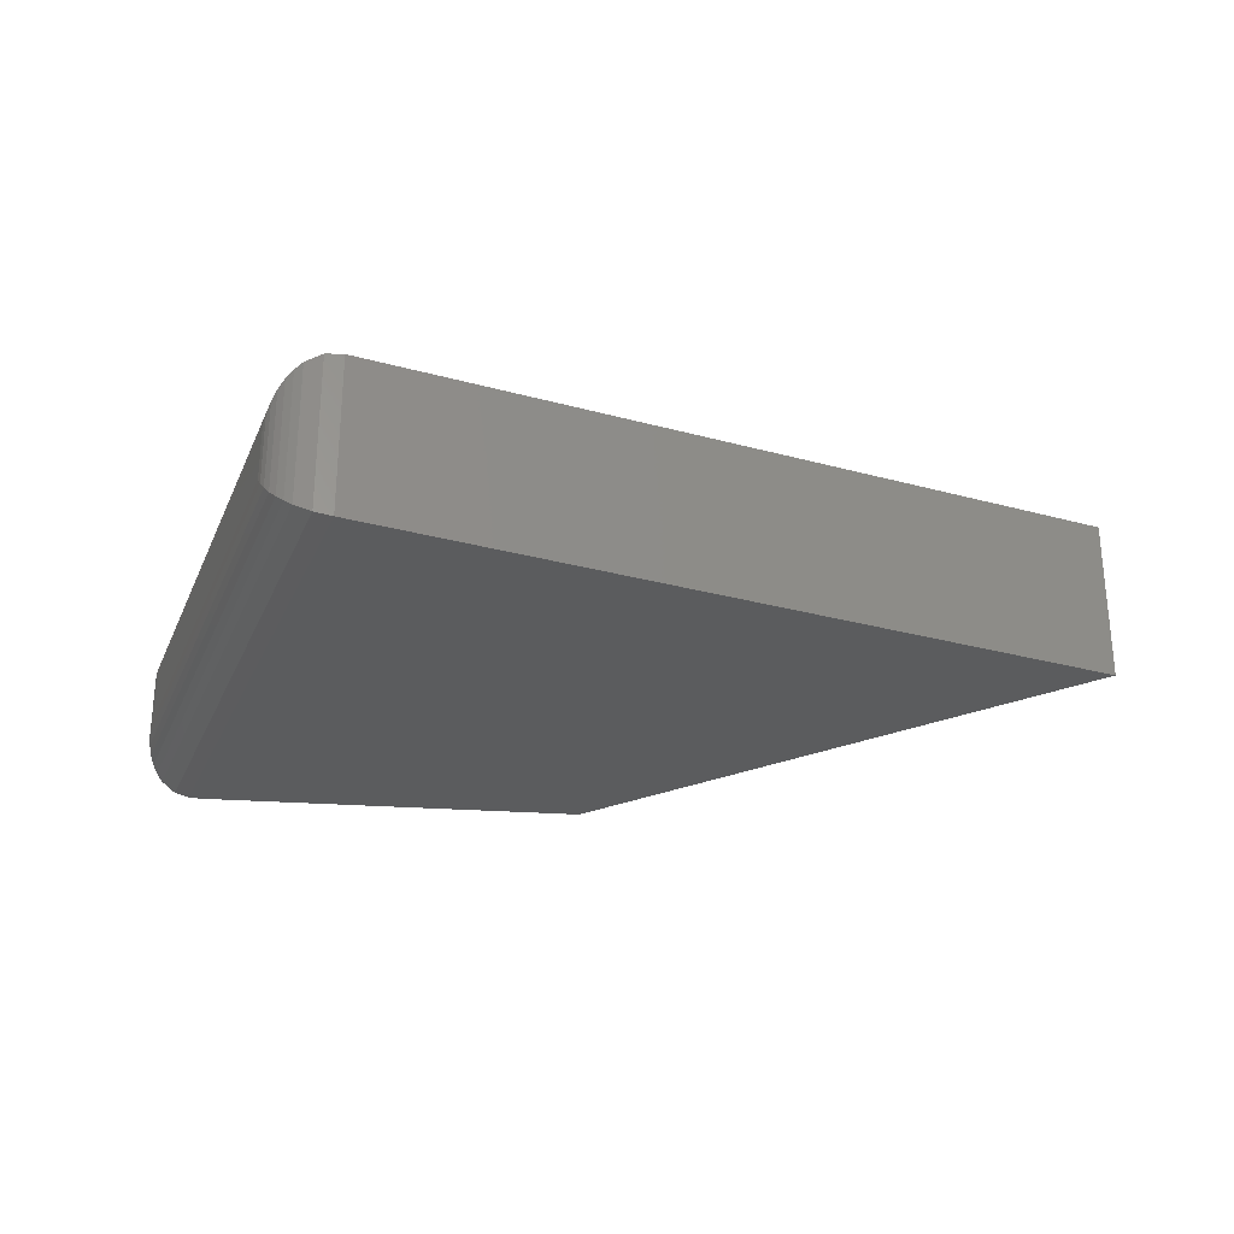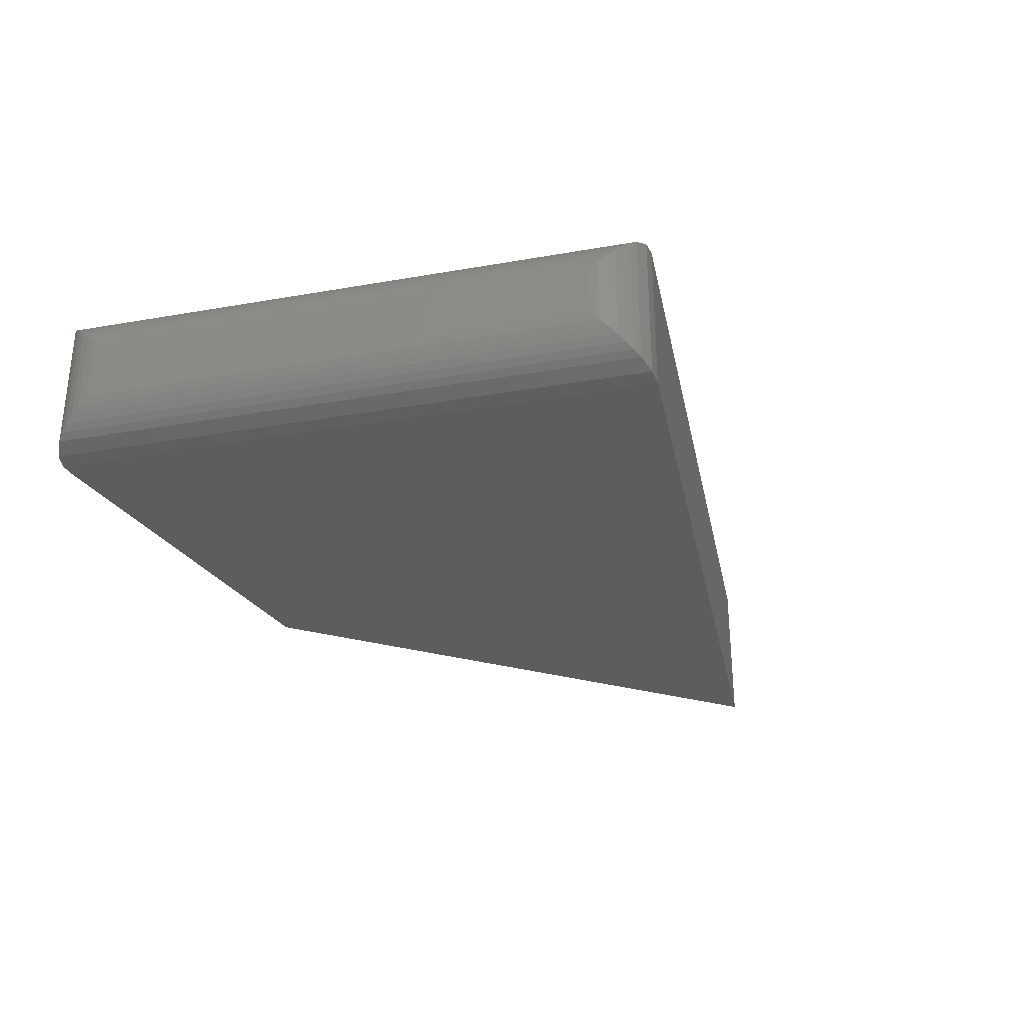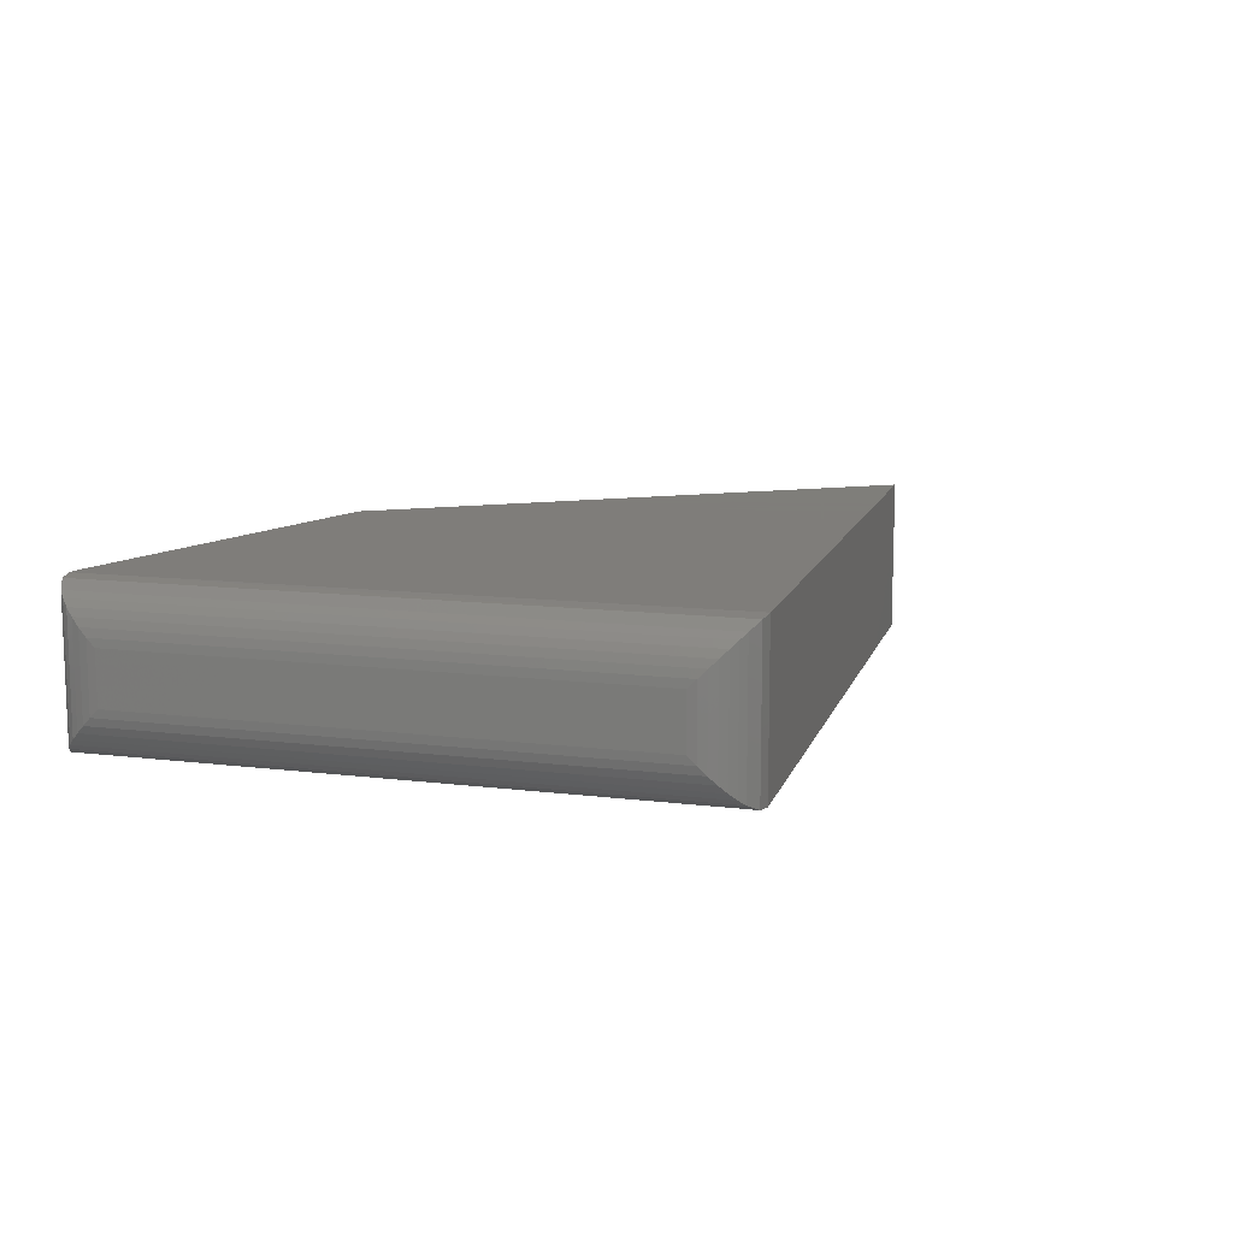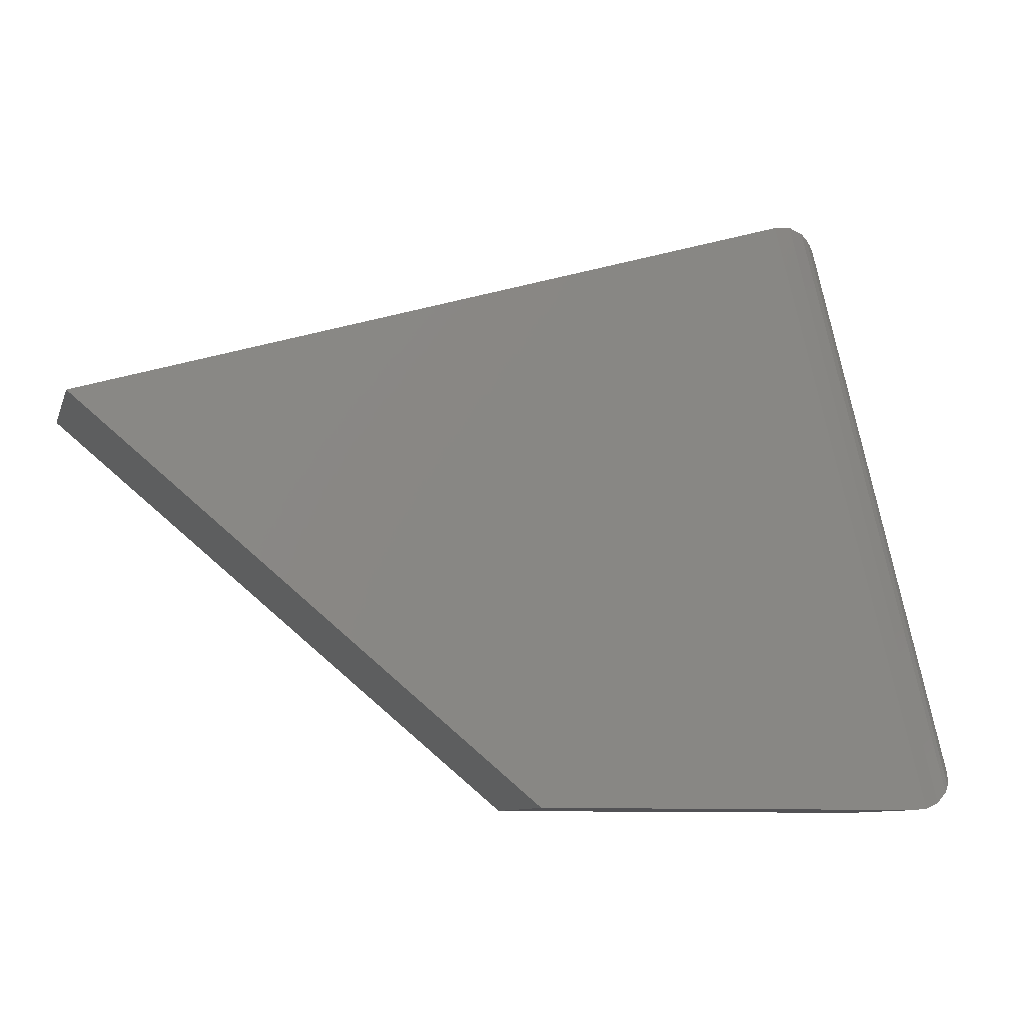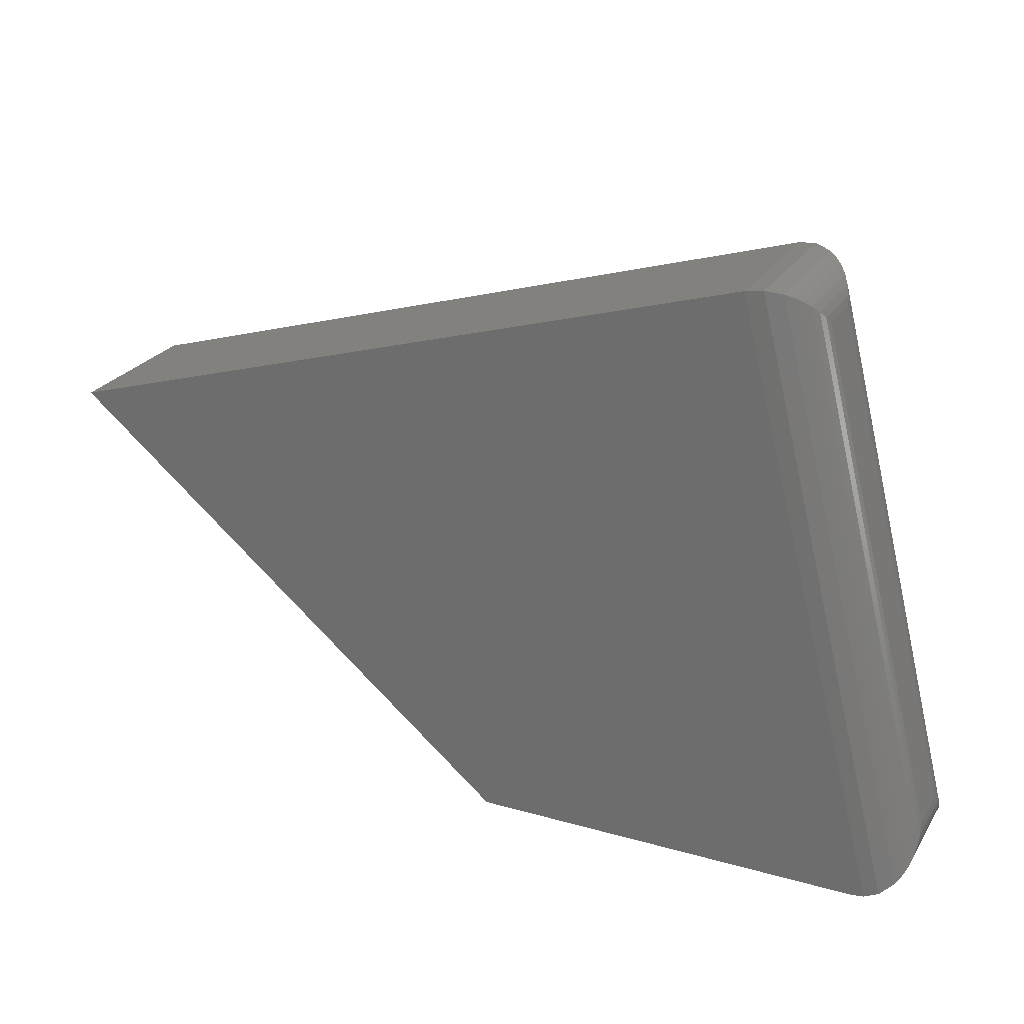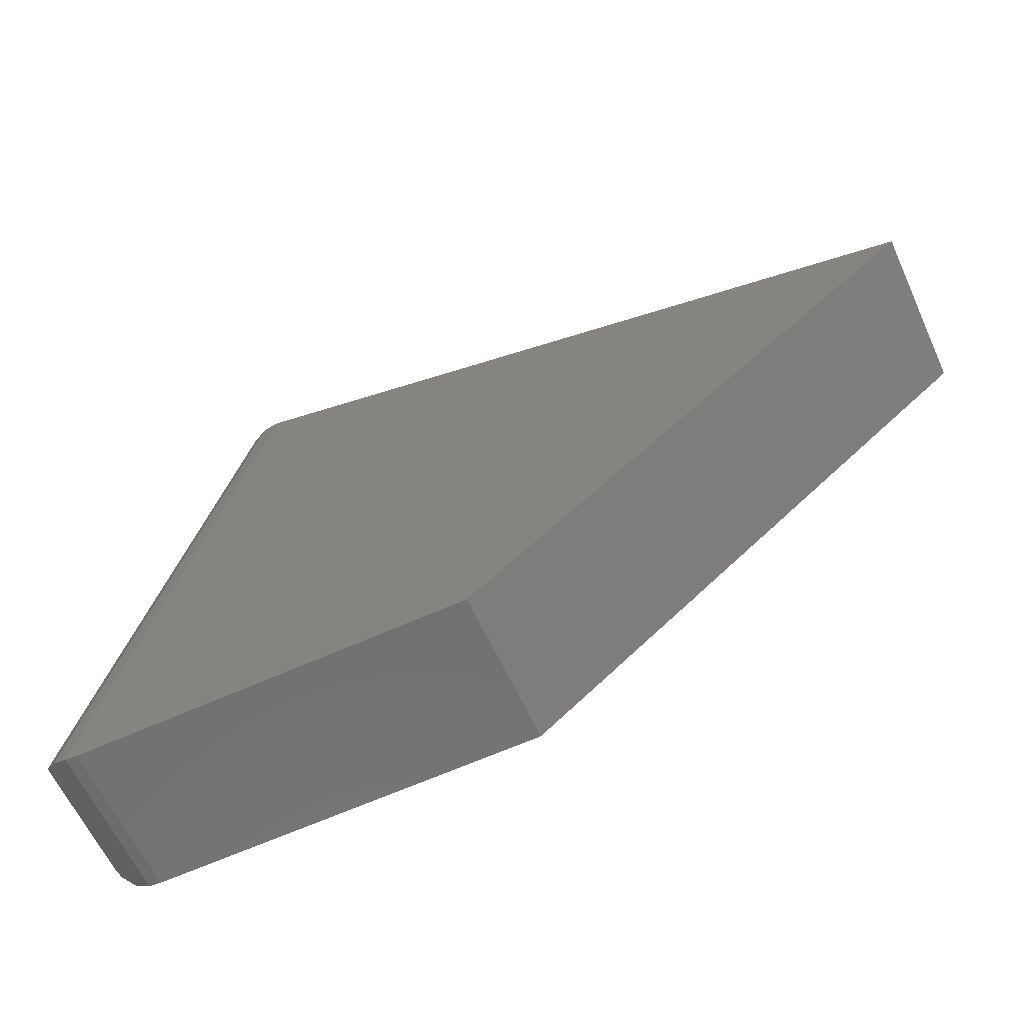
<metadata>
{"format":"stl","ext":"stl","renderer":"f3d","projection":"perspective","resolution":1024,"background":"white","views":[{"elev":-27.7,"azim":-6.2,"up":"+Y"},{"elev":-30.8,"azim":-61.8,"up":"+Y"},{"elev":11.3,"azim":-58.9,"up":"+Y"},{"elev":-9.3,"azim":164.6,"up":"+Z"},{"elev":24.8,"azim":-155.1,"up":"+Z"},{"elev":-62.8,"azim":24.7,"up":"+Z"}]}
</metadata>
<code>
# stl→obj: 42 verts, 80 faces
v -0.7018 -0.01562 -0.04975
v -0.7021 -0.00659 -0.05096
v -0.7021 -0.01685 -0.05096
v -0.7018 -0.007812 -0.04975
v -0.6982 -0.0003217 -0.05837
v -0.7002 -0.02202 -0.05676
v -0.7002 -0.001419 -0.05676
v -0.7009 -0.02121 -0.05574
v -0.7009 -0.002226 -0.05574
v -0.7015 -0.02026 -0.05462
v -0.7015 -0.003175 -0.05462
v -0.7019 -0.0192 -0.05343
v -0.7019 -0.004238 -0.05343
v -0.7021 -0.01805 -0.0522
v -0.7021 -0.005386 -0.0522
v -0.6943 8.091e-18 -0.05946
v -0.6943 -0.02344 -0.05946
v -0.6962 7.893e-18 -0.05922
v -0.6962 -0.02344 -0.05922
v -0.6982 -0.02312 -0.05837
v -0.6834 -0.01562 0.02405
v -0.6834 -0.007812 0.02405
v -0.683 -0.01685 0.02521
v -0.683 -0.00659 0.02521
v -0.6824 -0.01805 0.02631
v -0.6824 -0.005386 0.02631
v -0.6817 -0.0192 0.02731
v -0.6817 -0.004238 0.02731
v -0.6808 -0.02026 0.02818
v -0.6808 -0.003175 0.02818
v -0.6798 -0.02121 0.0289
v -0.6798 -0.002226 0.0289
v -0.6786 -0.02202 0.02945
v -0.6786 -0.001419 0.02945
v -0.6762 -0.02312 0.02996
v -0.6736 -0.02344 0.02964
v -0.6736 1.533e-17 0.02964
v -0.6762 -0.0003217 0.02996
v -0.5671 -0.02344 -0.002303
v -0.6357 -0.02344 -0.05946
v -0.5671 2.538e-17 -0.002303
v -0.6357 1.459e-17 -0.05946
f 1 2 3
f 1 4 2
f 5 6 7
f 6 8 7
f 7 8 9
f 8 10 9
f 9 10 11
f 10 12 11
f 11 12 13
f 12 14 13
f 13 14 15
f 14 3 15
f 15 3 2
f 16 17 18
f 18 17 19
f 18 19 5
f 5 19 20
f 5 20 6
f 21 22 1
f 1 22 4
f 22 23 24
f 22 21 23
f 23 25 24
f 24 25 26
f 25 27 26
f 26 27 28
f 27 29 28
f 28 29 30
f 29 31 30
f 30 31 32
f 31 33 32
f 32 33 34
f 33 35 34
f 36 37 35
f 35 37 38
f 35 38 34
f 17 39 19
f 17 40 39
f 19 39 36
f 39 41 36
f 36 41 37
f 21 3 23
f 21 1 3
f 3 14 23
f 23 14 25
f 14 12 25
f 25 12 27
f 12 10 27
f 27 10 29
f 10 8 29
f 29 8 31
f 8 6 31
f 31 6 33
f 6 20 33
f 19 36 20
f 20 36 35
f 20 35 33
f 18 41 16
f 41 42 16
f 37 41 18
f 4 24 2
f 4 22 24
f 38 7 34
f 7 9 34
f 34 9 32
f 9 11 32
f 32 11 30
f 11 13 30
f 30 13 28
f 13 15 28
f 28 15 26
f 15 2 26
f 26 2 24
f 37 18 38
f 38 18 5
f 38 5 7
f 17 16 40
f 40 16 42
f 40 42 39
f 39 42 41

</code>
